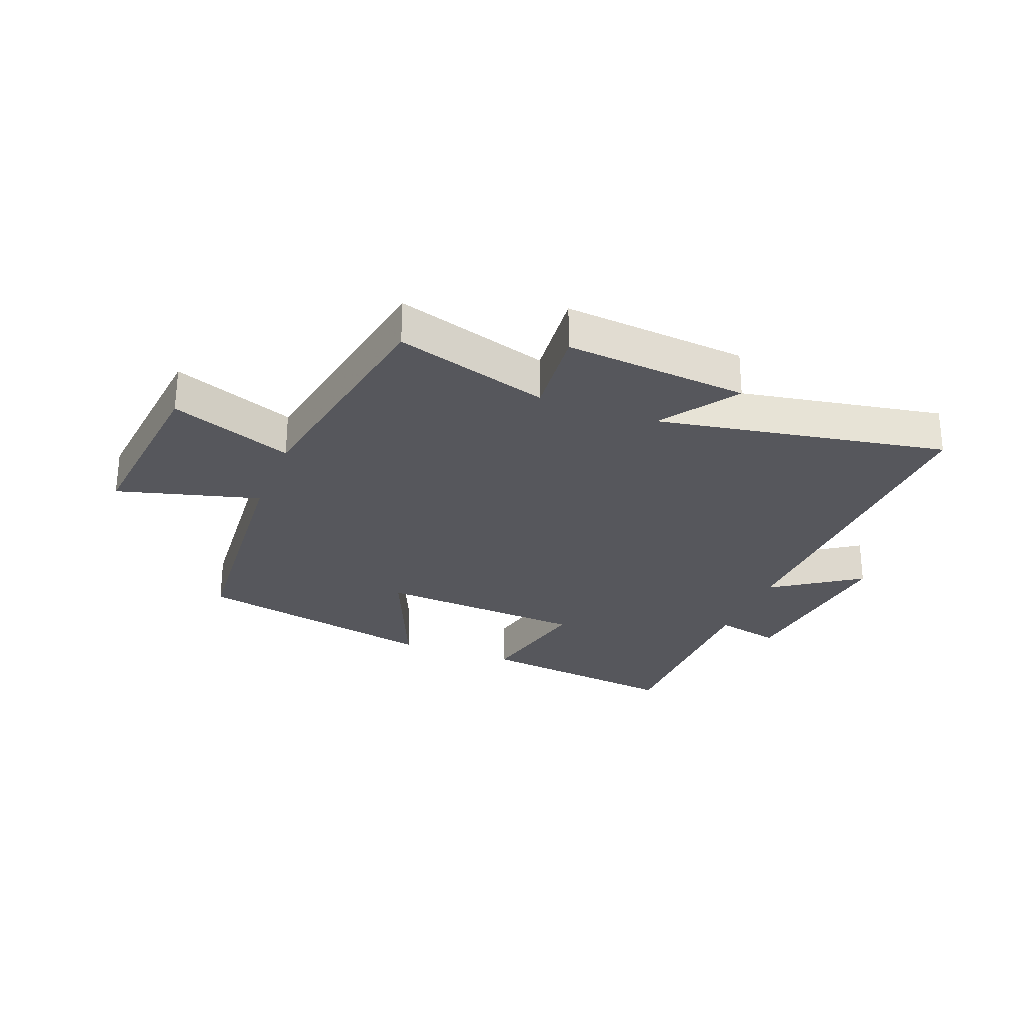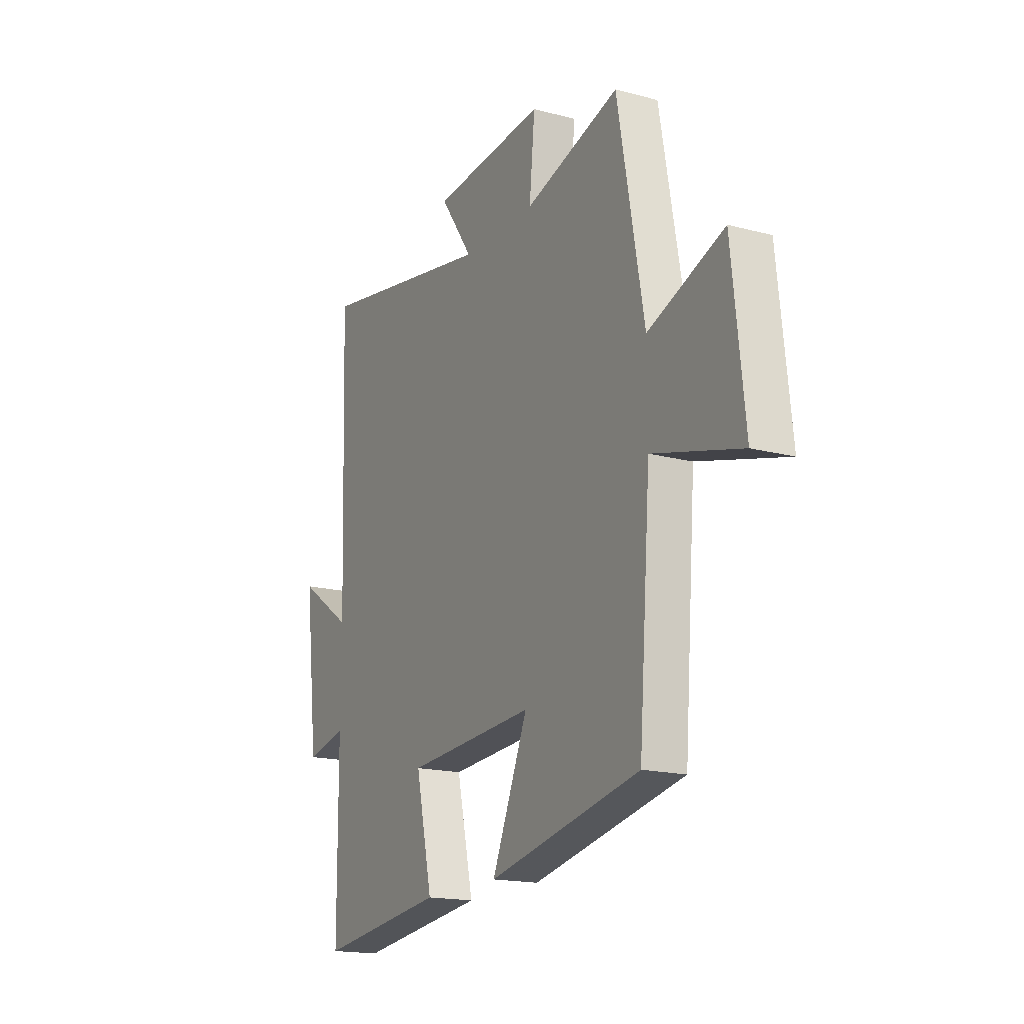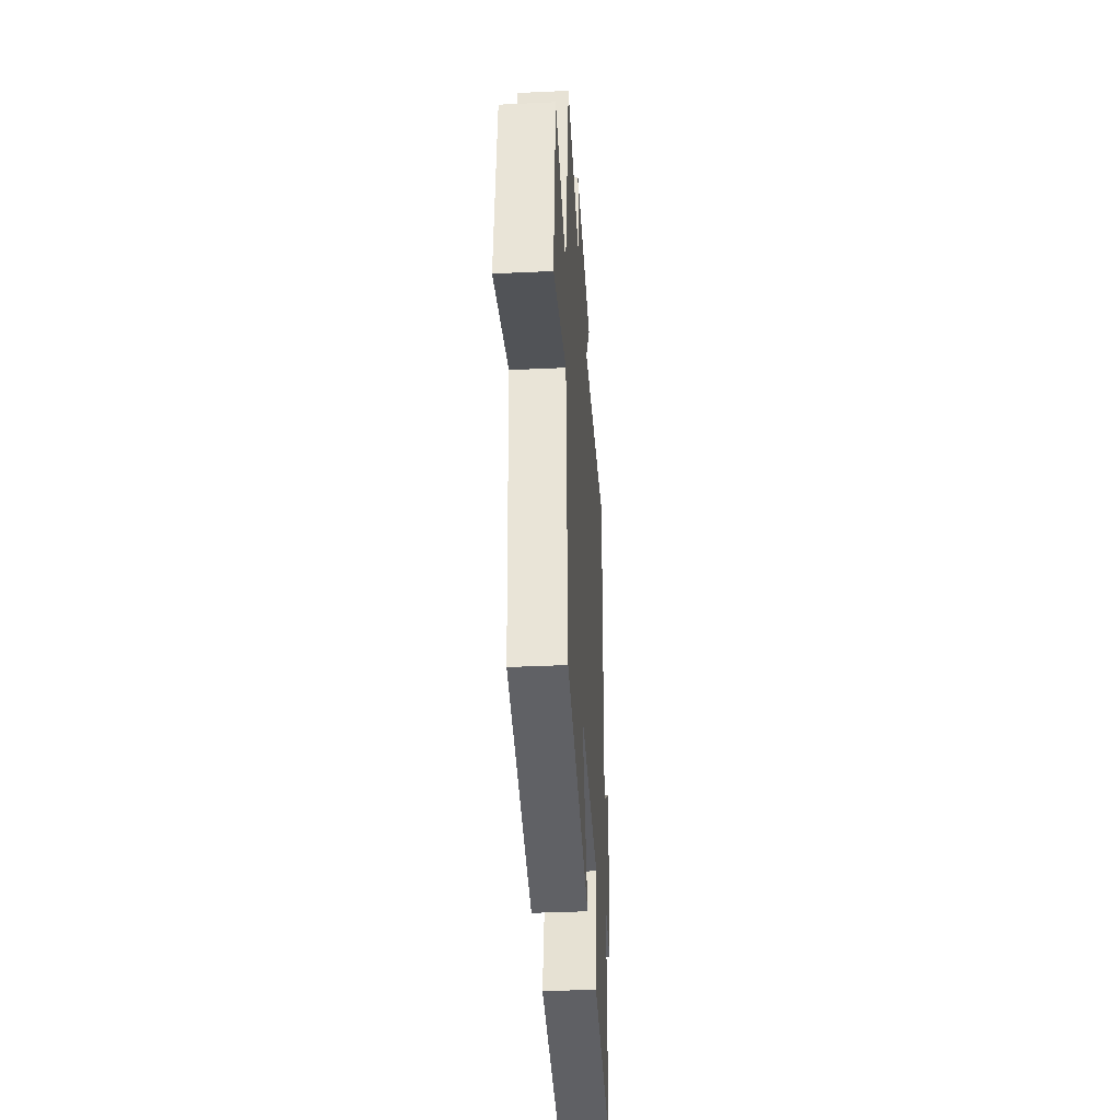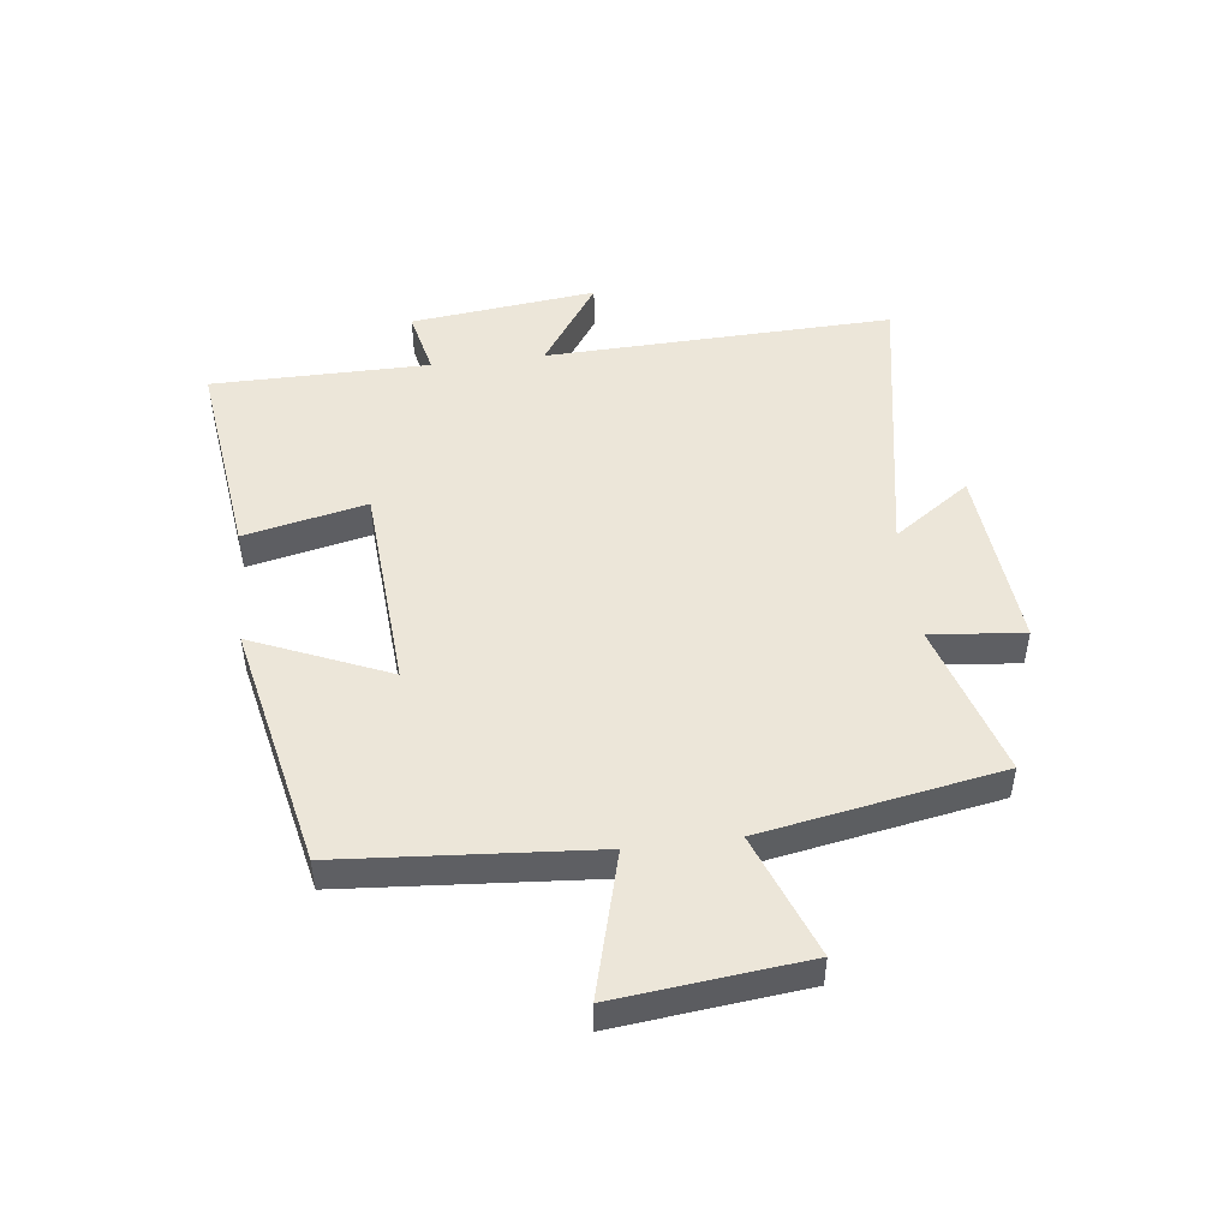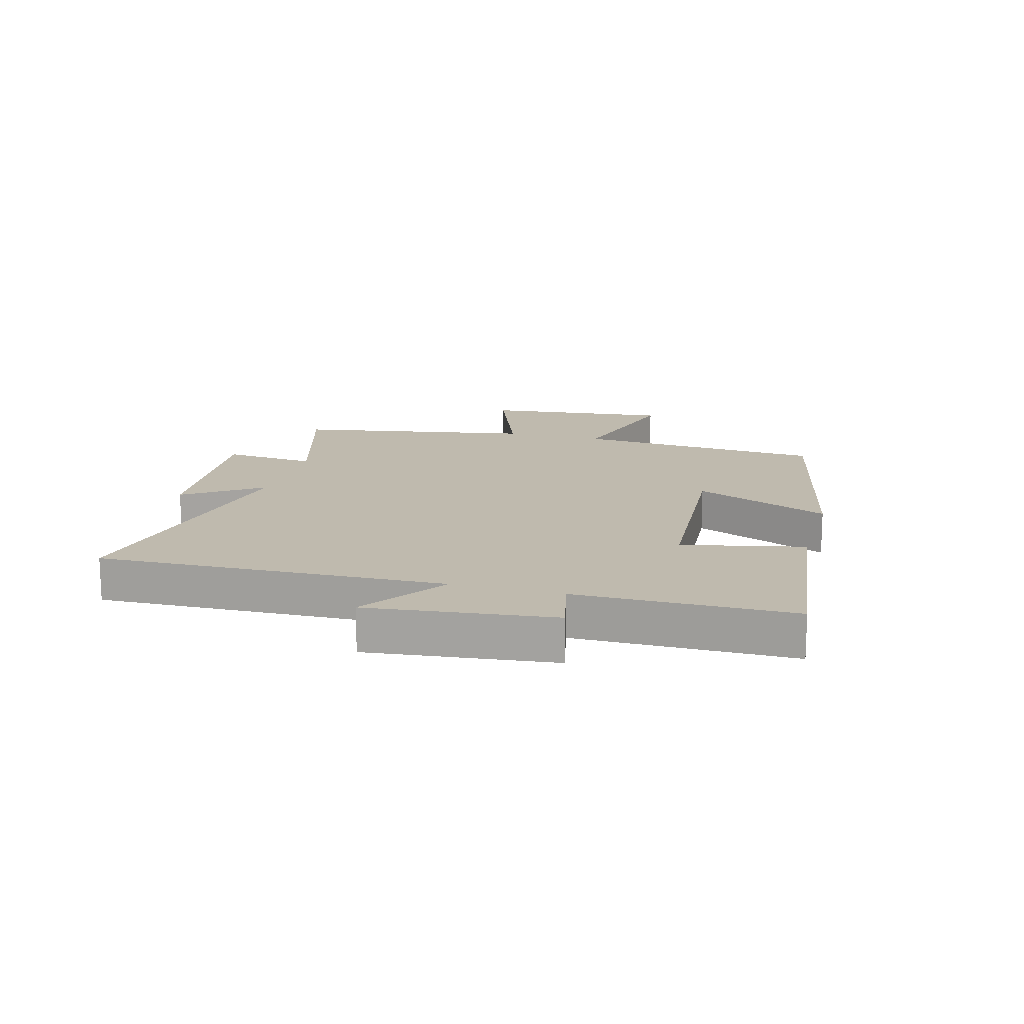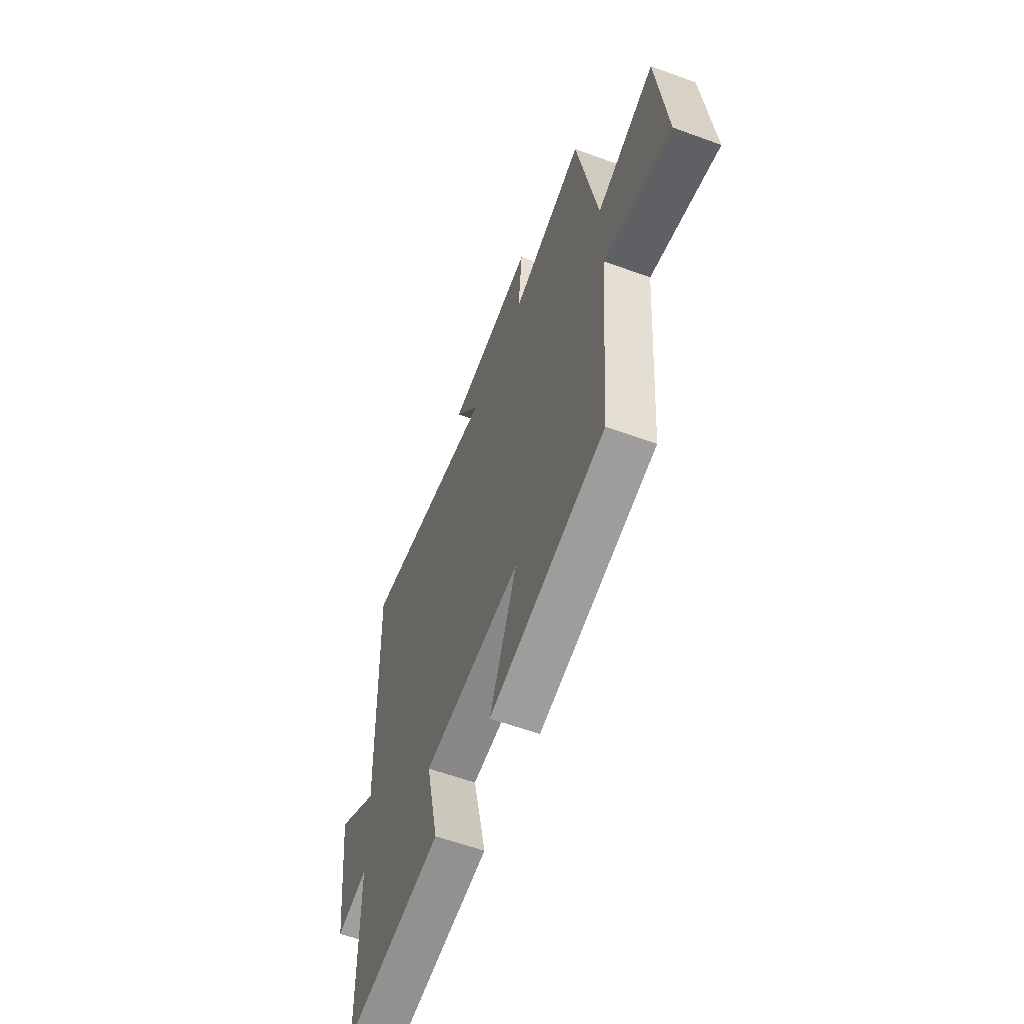
<metadata>
{"format":"obj","ext":"obj","renderer":"f3d","projection":"perspective","resolution":1024,"background":"white","views":[{"elev":-27.6,"azim":-21.1,"up":"+Y"},{"elev":-17.2,"azim":-117.9,"up":"+Z"},{"elev":-37.0,"azim":-86.5,"up":"+Z"},{"elev":48.7,"azim":-96.9,"up":"+Y"},{"elev":15.5,"azim":105.5,"up":"+Y"},{"elev":-58.9,"azim":-110.7,"up":"+Z"}]}
</metadata>
<code>
v 0.519 0.07 0.586
v 0.5 0.07 0.005
v 0.646 0.07 0.104
v 0.61 0.07 -0.206
v 0.5 0.07 -0.181
v 0.498 0.07 -0.544
v 0.151 0.07 -0.5
v 0.196 0.07 -0.296
v -0.154 0.07 -0.272
v -0.057 0.07 -0.5
v -0.468 0.07 -0.412
v -0.5 0.07 0.008
v -0.739 0.07 -0.056
v -0.705 0.07 0.258
v -0.5 0.07 0.18
v -0.428 0.07 0.578
v -0.17 0.07 0.5
v -0.185 0.07 0.656
v 0.123 0.07 0.628
v 0.034 0.07 0.5
v 0.519 0 0.586
v 0.5 0 0.005
v 0.646 0 0.104
v 0.61 0 -0.206
v 0.5 0 -0.181
v 0.498 0 -0.544
v 0.151 0 -0.5
v 0.196 0 -0.296
v -0.154 0 -0.272
v -0.057 0 -0.5
v -0.468 0 -0.412
v -0.5 0 0.008
v -0.739 0 -0.056
v -0.705 0 0.258
v -0.5 0 0.18
v -0.428 0 0.578
v -0.17 0 0.5
v -0.185 0 0.656
v 0.123 0 0.628
v 0.034 0 0.5
f 17 18 19 20
f 15 16 17
f 15 17 20
f 12 13 14 15
f 9 10 11 12
f 8 9 12 15
f 5 6 7 8
f 5 8 15 20
f 2 3 4 5
f 20 1 2
f 2 5 20
f 40 39 38 37
f 37 36 35
f 40 37 35
f 35 34 33 32
f 32 31 30 29
f 35 32 29 28
f 28 27 26 25
f 40 35 28 25
f 25 24 23 22
f 22 21 40
f 40 25 22
f 1 21 22 2
f 2 22 23 3
f 3 23 24 4
f 4 24 25 5
f 5 25 26 6
f 6 26 27 7
f 7 27 28 8
f 8 28 29 9
f 9 29 30 10
f 10 30 31 11
f 11 31 32 12
f 12 32 33 13
f 13 33 34 14
f 14 34 35 15
f 15 35 36 16
f 16 36 37 17
f 17 37 38 18
f 18 38 39 19
f 19 39 40 20
f 20 40 21 1

</code>
